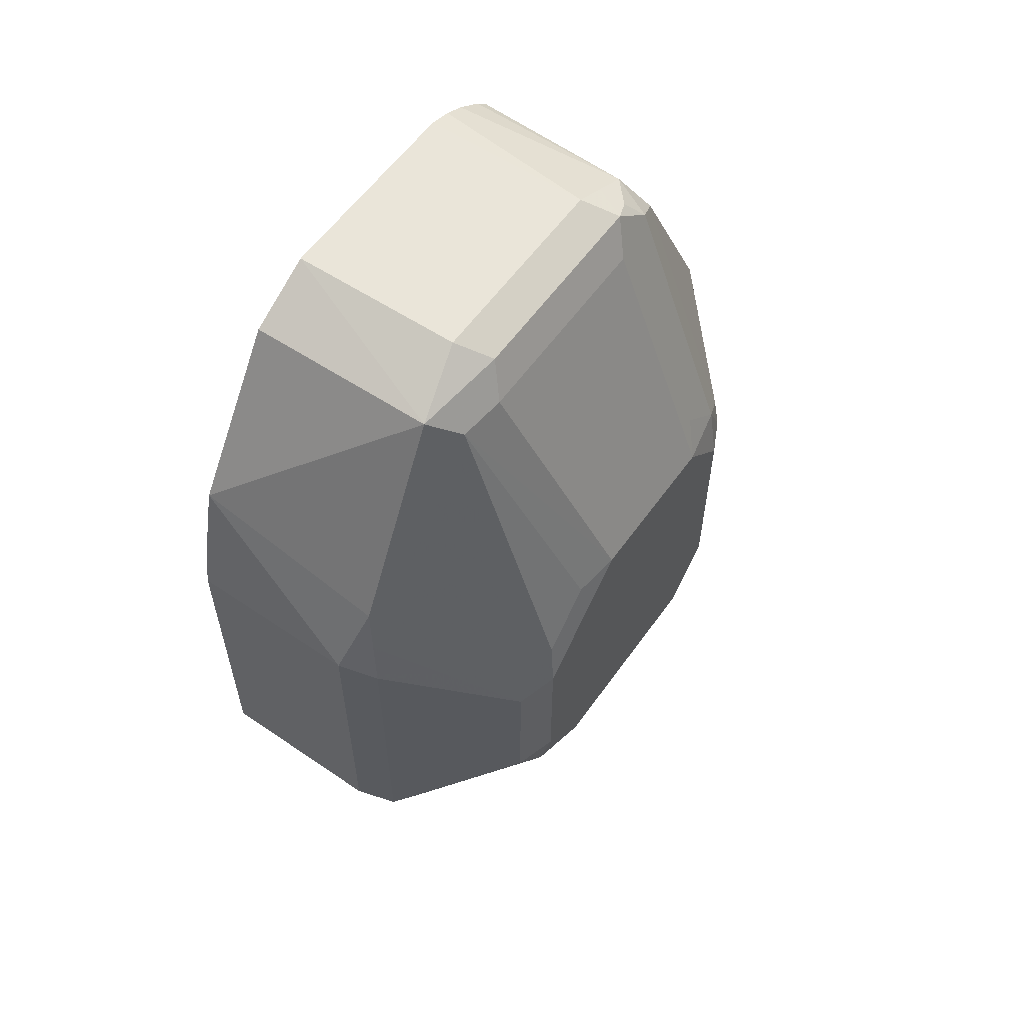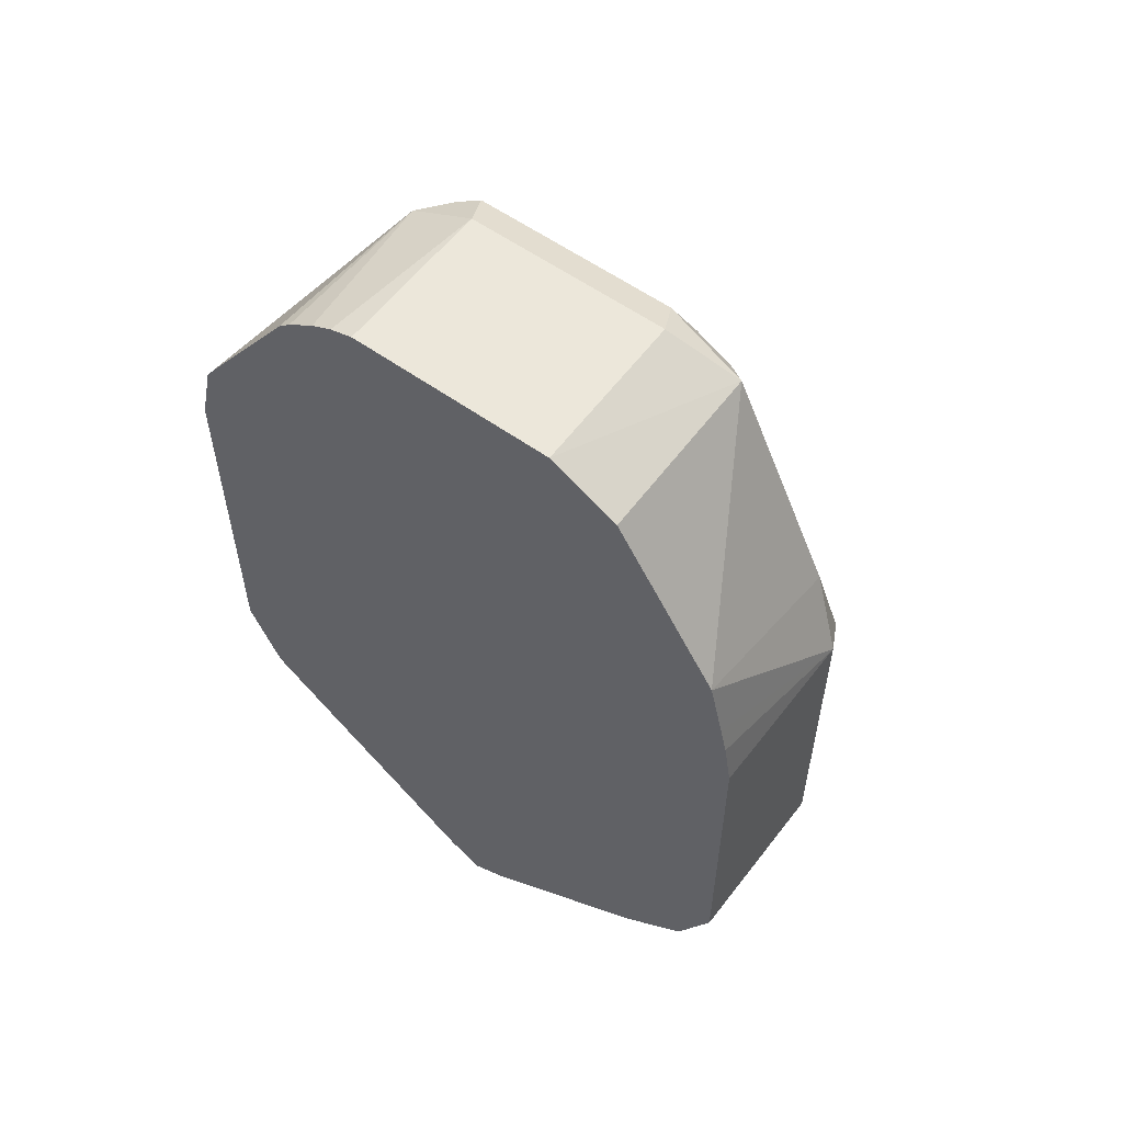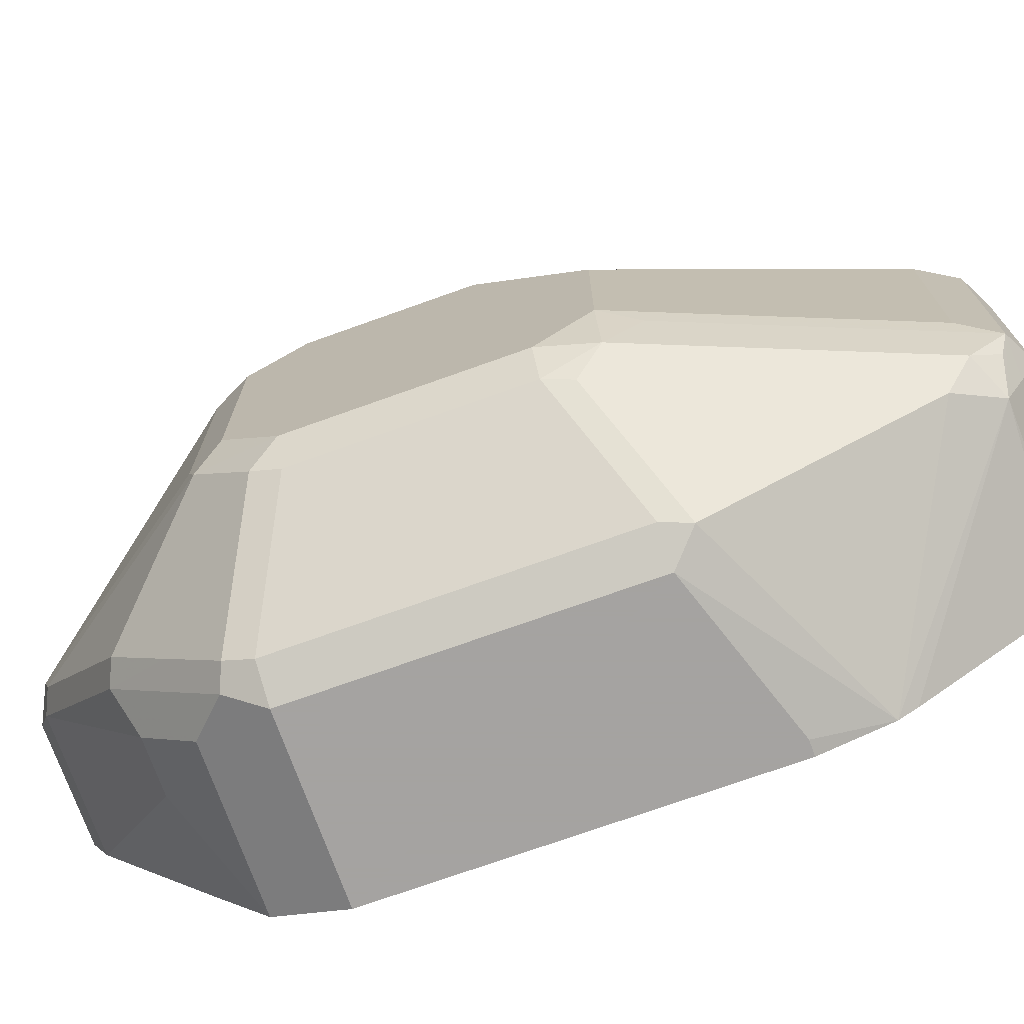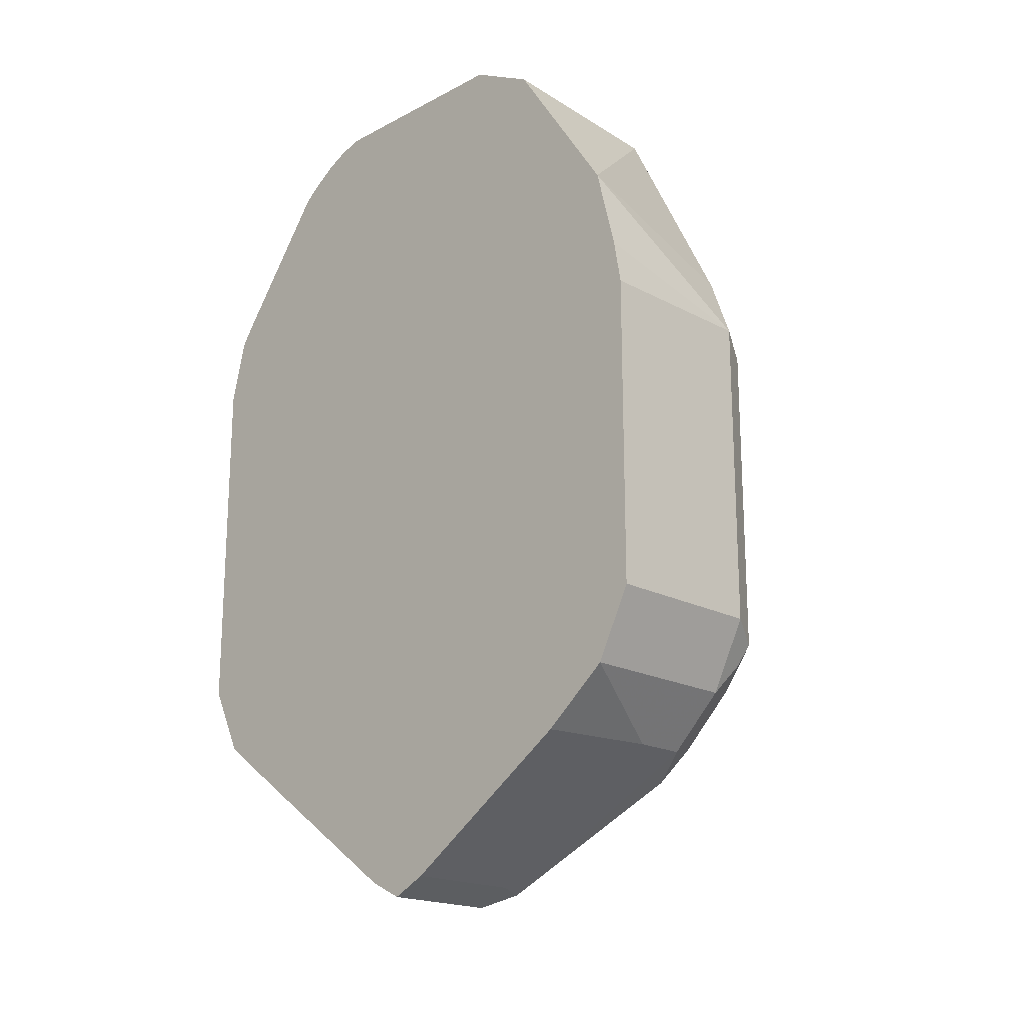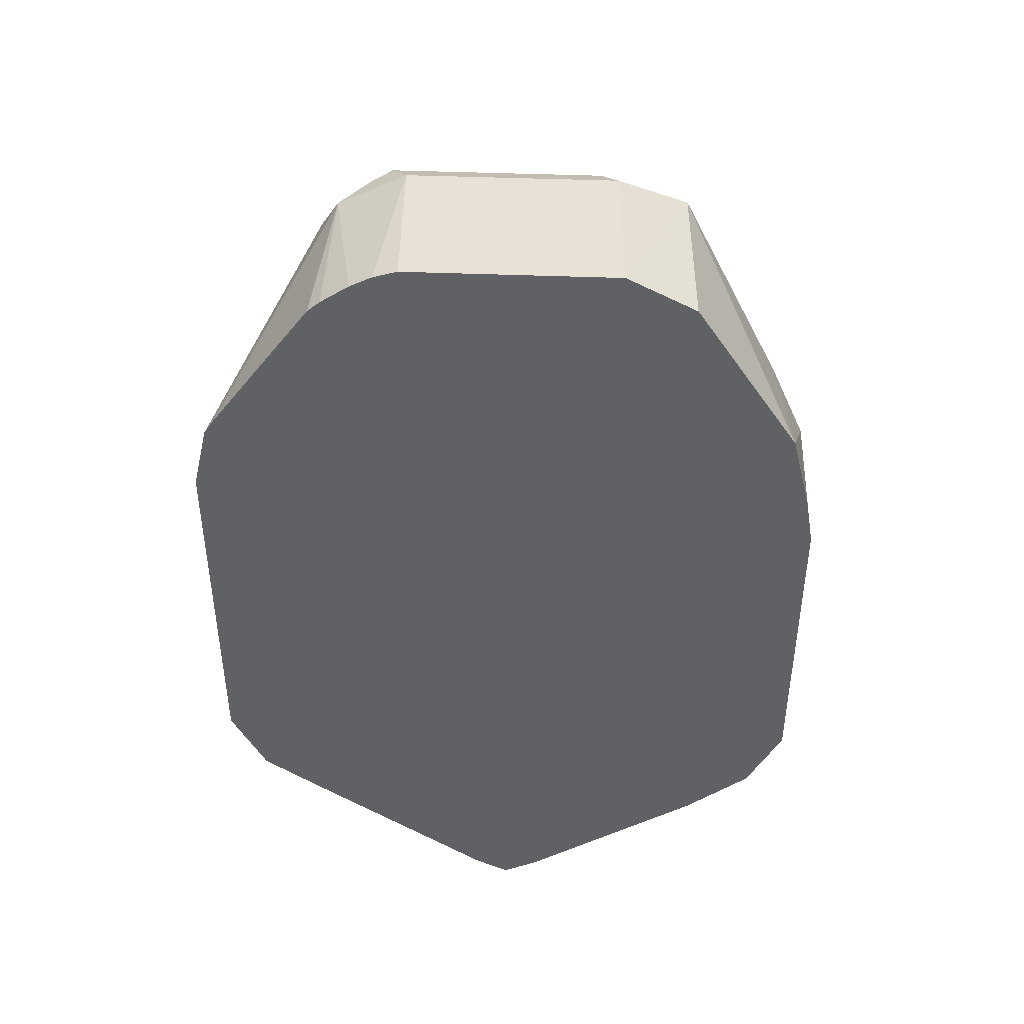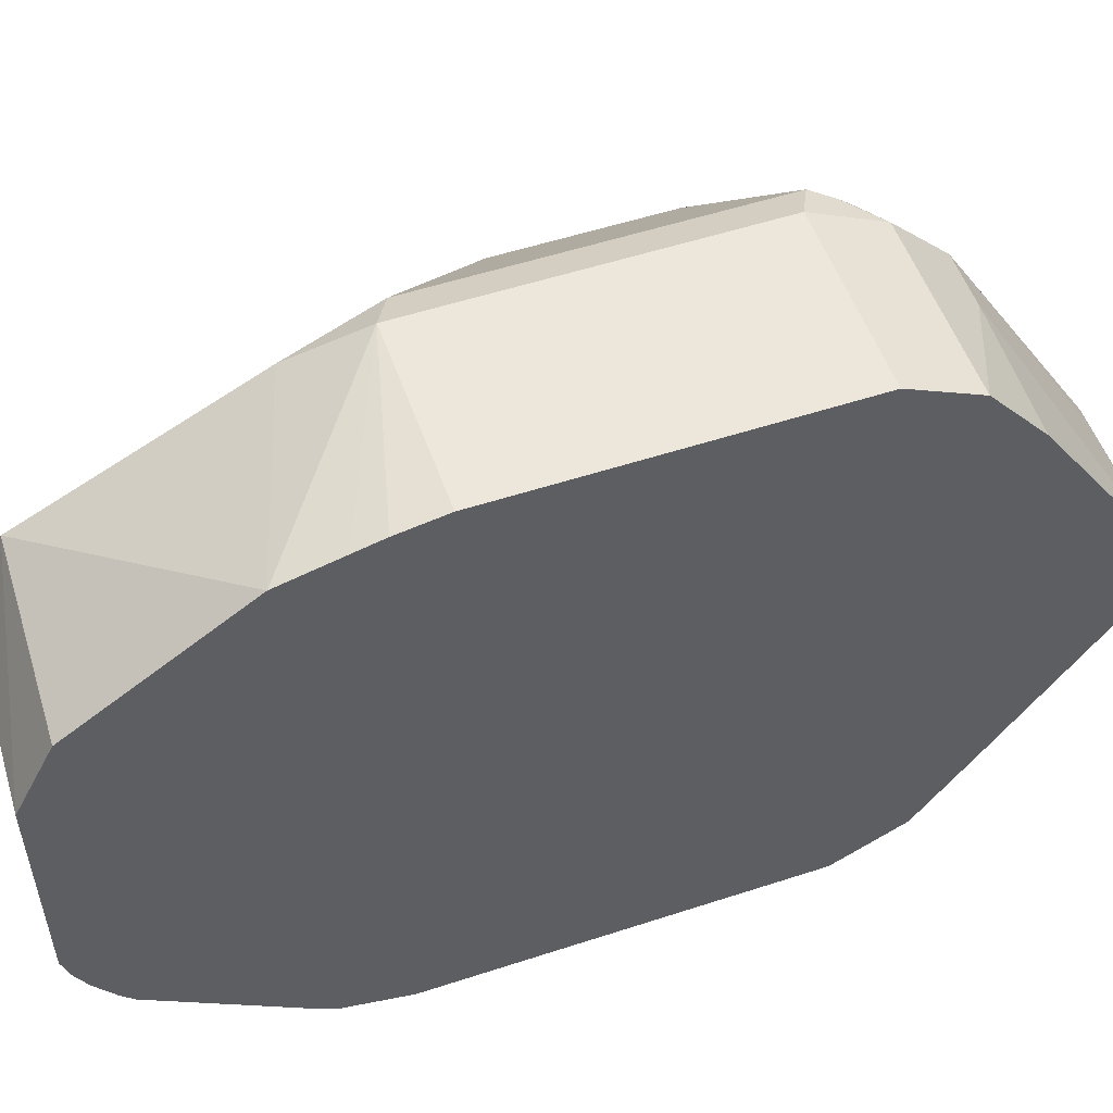
<metadata>
{"format":"obj","ext":"obj","renderer":"f3d","projection":"perspective","resolution":1024,"background":"white","views":[{"elev":58.3,"azim":-144.8,"up":"+Z"},{"elev":56.3,"azim":127.1,"up":"+Z"},{"elev":-73.1,"azim":-70.3,"up":"+Y"},{"elev":-18.9,"azim":134.7,"up":"+Z"},{"elev":42.8,"azim":92.7,"up":"+Z"},{"elev":53.4,"azim":70.7,"up":"+Y"}]}
</metadata>
<code>
v -0.7753 0.1082 -0.3967
v -0.7873 0.1022 -0.4027
v -0.7843 0.09916 -0.3877
v -0.7813 0.09616 -0.3727
v -0.7163 0.09836 -0.3524
v -0.7163 0.1032 -0.3718
v -0.7163 0.1056 -0.3813
v -0.7163 0.1082 -0.3967
v -0.7753 0.1082 -0.5049
v -0.8234 0.0661 -0.4388
v -0.7873 0.1022 -0.5109
v -0.7904 0.05109 -0.3095
v -0.7813 0.06009 -0.3005
v -0.7163 0.06229 -0.2983
v -0.7163 0.1082 -0.5049
v -0.7753 0.09616 -0.5289
v -0.8294 0.05409 -0.4328
v -0.8264 0.05109 -0.4177
v -0.8234 0.0661 -0.4928
v -0.7843 0.09916 -0.5184
v -0.7889 0.09014 -0.5251
v -0.8249 0.05409 -0.5071
v -0.7934 0.03605 -0.3065
v -0.7873 0.03003 -0.2945
v -0.8264 0.03304 -0.3997
v -0.8294 0.01802 -0.3967
v -0.7753 0.03605 -0.2885
v -0.7163 0.03855 -0.286
v -0.7163 0.09616 -0.5289
v -0.7753 0.07813 -0.5469
v -0.8294 0.03605 -0.4147
v -0.8294 0.05409 -0.4868
v -0.7889 0.07212 -0.5432
v -0.8294 0.03605 -0.5049
v -0.8204 0.04507 -0.5184
v -0.8234 0.03605 -0.5169
v -0.7934 -0.03605 -0.3065
v -0.7873 -0.04206 -0.2945
v -0.8294 -0.03605 -0.3967
v -0.7753 -0.03605 -0.2885
v -0.7163 -0.03357 -0.286
v -0.7163 0.07377 -0.5475
v -0.7573 0.07813 -0.5469
v -0.7573 0.01201 -0.589
v -0.7663 0.009001 -0.5905
v -0.7843 0.06309 -0.5544
v -0.8249 -0.04507 -0.5139
v -0.8294 -0.03605 -0.5049
v -0.7693 -0 -0.589
v -0.8234 -0.03605 -0.5169
v -0.8234 -0.04206 -0.3847
v -0.8249 -0.05634 -0.3967
v -0.7889 -0.05634 -0.3065
v -0.7843 -0.04958 -0.2975
v -0.7753 -0.06009 -0.3005
v -0.7753 -0.04808 -0.2945
v -0.8294 -0.05409 -0.4147
v -0.7163 -0.04945 -0.2923
v -0.7163 -0.04185 -0.2885
v -0.7163 0.01201 -0.589
v -0.7163 0.008705 -0.5907
v -0.7573 -0 -0.595
v -0.7708 -0.009001 -0.586
v -0.7889 -0.06309 -0.5499
v -0.7889 -0.08114 -0.5319
v -0.8249 -0.06309 -0.4958
v -0.8294 -0.05409 -0.4868
v -0.7633 -0.01201 -0.589
v -0.8234 -0.0661 -0.4147
v -0.8204 -0.06761 -0.4057
v -0.7843 -0.06761 -0.3156
v -0.7163 -0.1027 -0.3557
v -0.7163 -0.09861 -0.3496
v -0.7163 -0.06369 -0.3027
v -0.7163 -0.05926 -0.2989
v -0.7163 -0 -0.595
v -0.7813 -0.0661 -0.5529
v -0.7889 -0.09916 -0.5139
v -0.8234 -0.0661 -0.4868
v -0.7163 -0.01201 -0.589
v -0.7693 -0.07813 -0.5469
v -0.7873 -0.1022 -0.3967
v -0.7843 -0.1037 -0.3877
v -0.7753 -0.1082 -0.3967
v -0.7212 -0.1082 -0.3787
v -0.7163 -0.1082 -0.3787
v -0.7693 -0.09616 -0.5289
v -0.7813 -0.1022 -0.5169
v -0.7753 -0.1082 -0.5049
v -0.7873 -0.1022 -0.5049
v -0.7163 -0.07044 -0.5475
v -0.7513 -0.07813 -0.5469
v -0.7163 -0.1082 -0.5049
v -0.7163 -0.09616 -0.5289
f 44 61 62
f 47 64 65
f 47 63 64
f 47 49 63
f 45 62 49
f 44 62 45
f 47 65 78
f 47 50 49
f 47 78 66
f 52 70 71
f 47 67 48
f 49 62 68
f 49 68 63
f 52 57 69
f 52 69 70
f 53 71 55
f 52 71 53
f 44 60 61
f 47 66 67
f 42 60 43
f 34 36 47
f 40 58 59
f 53 55 54
f 30 46 33
f 33 46 35
f 34 47 48
f 35 46 45
f 35 45 49
f 35 49 36
f 36 49 50
f 36 50 47
f 40 59 41
f 37 39 38
f 38 51 52
f 38 52 53
f 38 53 54
f 38 54 55
f 38 55 56
f 38 56 40
f 39 57 52
f 39 52 51
f 40 56 58
f 38 39 51
f 55 71 72
f 84 89 93
f 55 73 74
f 72 83 84
f 72 84 85
f 72 85 86
f 77 81 87
f 77 87 88
f 77 88 78
f 78 88 89
f 78 89 90
f 80 91 92
f 81 92 94
f 81 94 87
f 82 90 83
f 83 90 89
f 83 89 84
f 30 45 46
f 84 93 86
f 84 86 85
f 87 94 93
f 87 93 89
f 71 83 72
f 70 83 71
f 69 90 82
f 69 79 90
f 55 74 75
f 55 75 58
f 55 58 56
f 57 67 66
f 57 66 69
f 61 76 62
f 62 76 80
f 62 80 68
f 63 68 77
f 55 72 73
f 63 77 64
f 65 77 78
f 66 78 90
f 66 90 79
f 66 79 69
f 68 80 92
f 68 92 81
f 68 81 77
f 69 82 83
f 69 83 70
f 64 77 65
f 30 44 45
f 11 21 22
f 30 43 60
f 5 58 75
f 5 75 74
f 5 74 73
f 5 73 72
f 5 72 86
f 5 86 93
f 5 93 94
f 5 94 91
f 5 91 80
f 5 80 76
f 5 76 61
f 5 61 60
f 5 60 42
f 5 42 29
f 5 29 15
f 5 15 8
f 5 8 7
f 5 7 6
f 9 15 29
f 5 59 58
f 9 29 16
f 5 41 59
f 5 14 28
f 87 89 88
f 1 2 3
f 1 3 4
f 1 4 5
f 1 5 6
f 1 6 7
f 1 7 8
f 1 8 15
f 1 15 9
f 1 9 11
f 1 11 2
f 2 10 3
f 2 11 19
f 2 19 10
f 3 10 12
f 3 12 13
f 3 13 4
f 4 13 5
f 5 13 14
f 5 28 41
f 9 16 11
f 10 17 18
f 10 18 12
f 17 39 26
f 17 26 31
f 18 31 26
f 18 26 25
f 19 22 32
f 21 33 22
f 22 34 32
f 22 33 35
f 22 35 36
f 22 36 34
f 23 37 38
f 23 38 24
f 23 26 39
f 23 39 37
f 24 38 40
f 24 40 27
f 27 40 41
f 27 41 28
f 29 42 43
f 17 57 39
f 17 67 57
f 17 48 67
f 17 34 48
f 10 19 32
f 10 32 17
f 11 16 20
f 11 20 21
f 11 22 19
f 12 23 24
f 12 24 13
f 12 18 25
f 12 25 26
f 30 60 44
f 12 26 23
f 13 27 28
f 13 28 14
f 16 29 43
f 16 43 30
f 16 30 33
f 16 33 21
f 16 21 20
f 17 31 18
f 17 32 34
f 13 24 27
f 91 94 92

</code>
